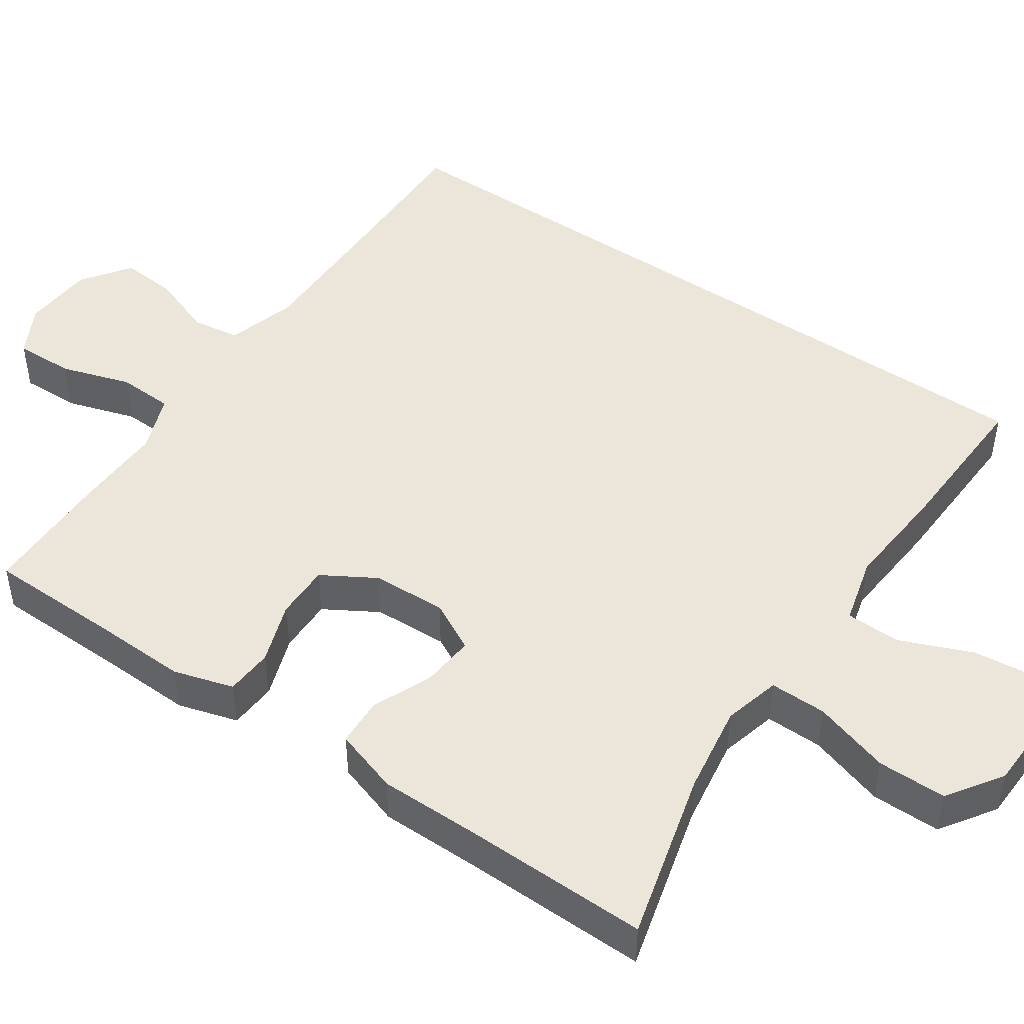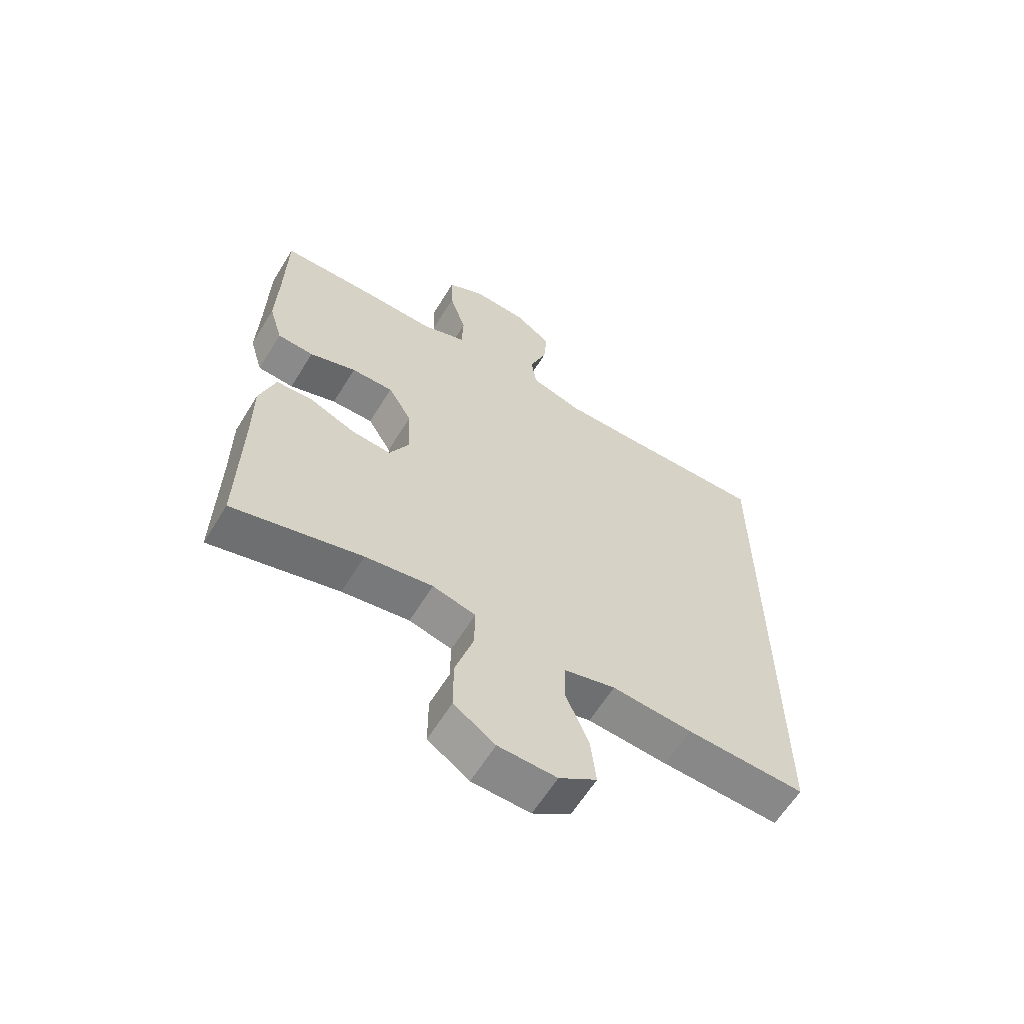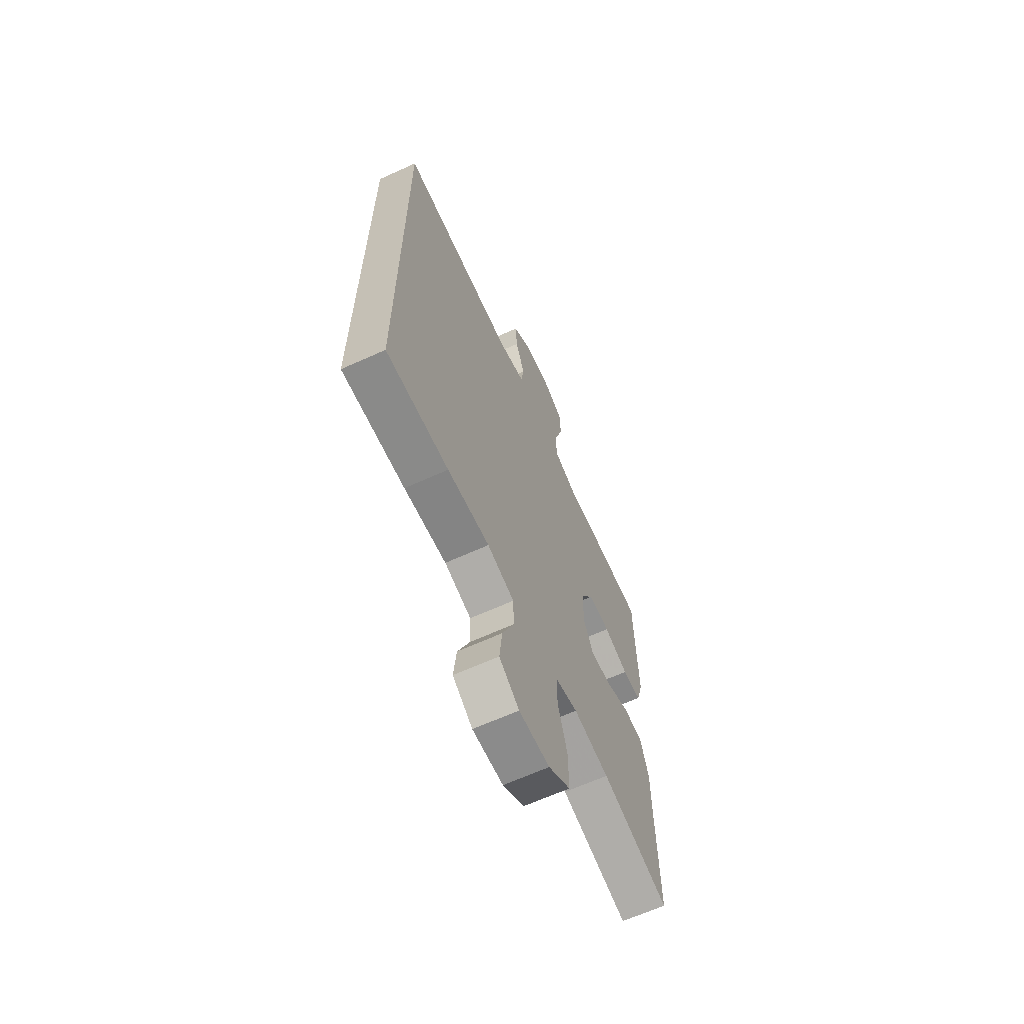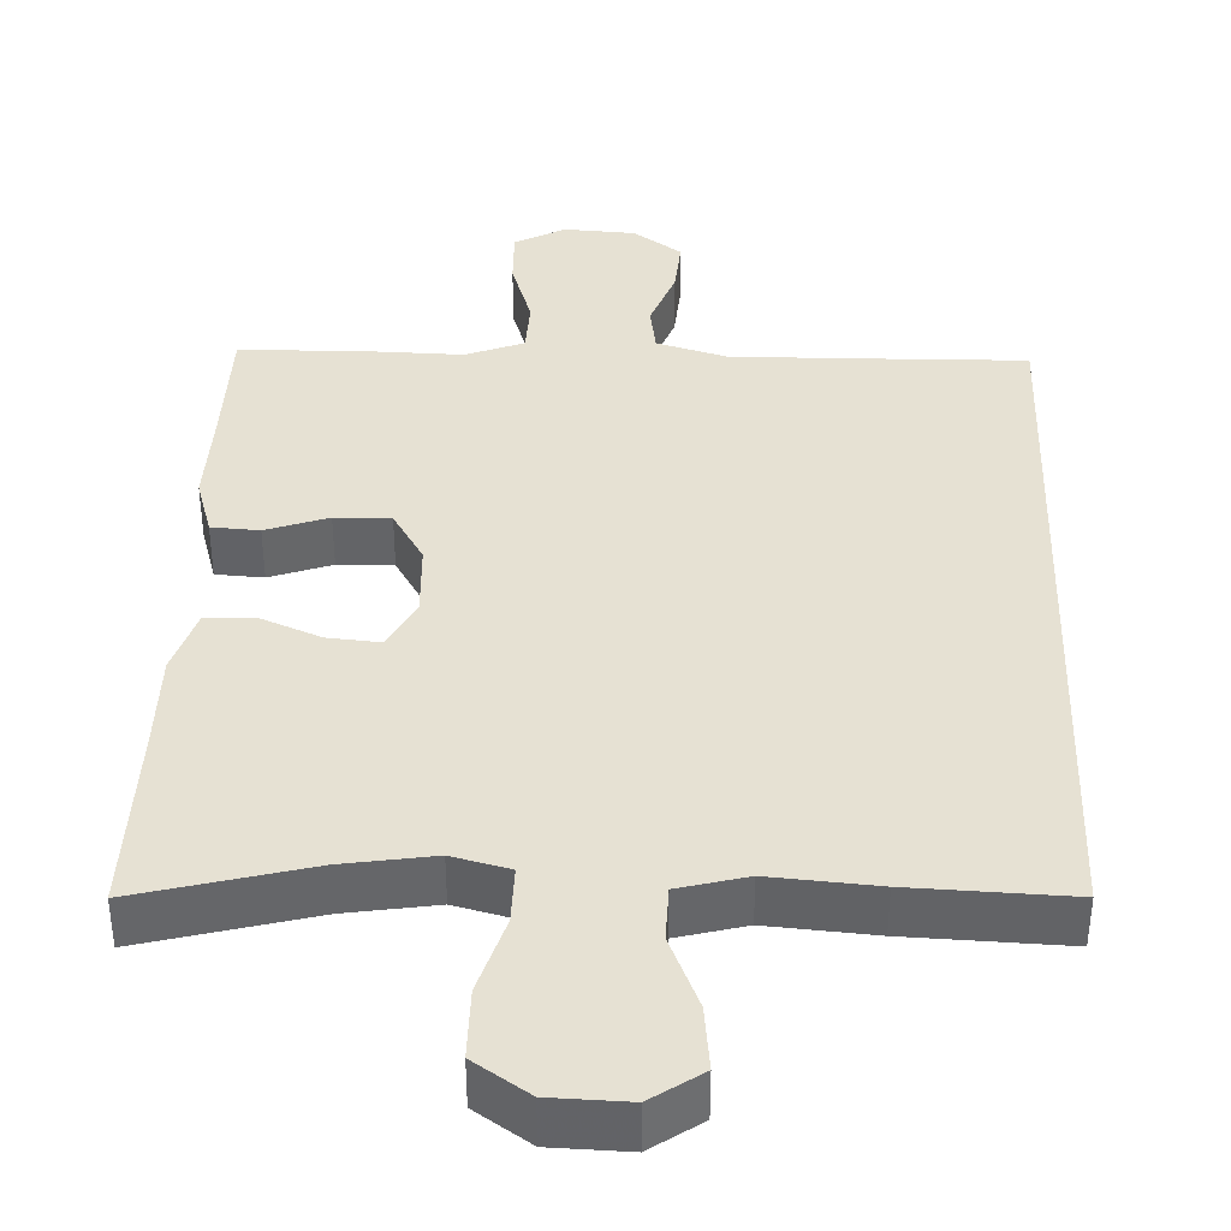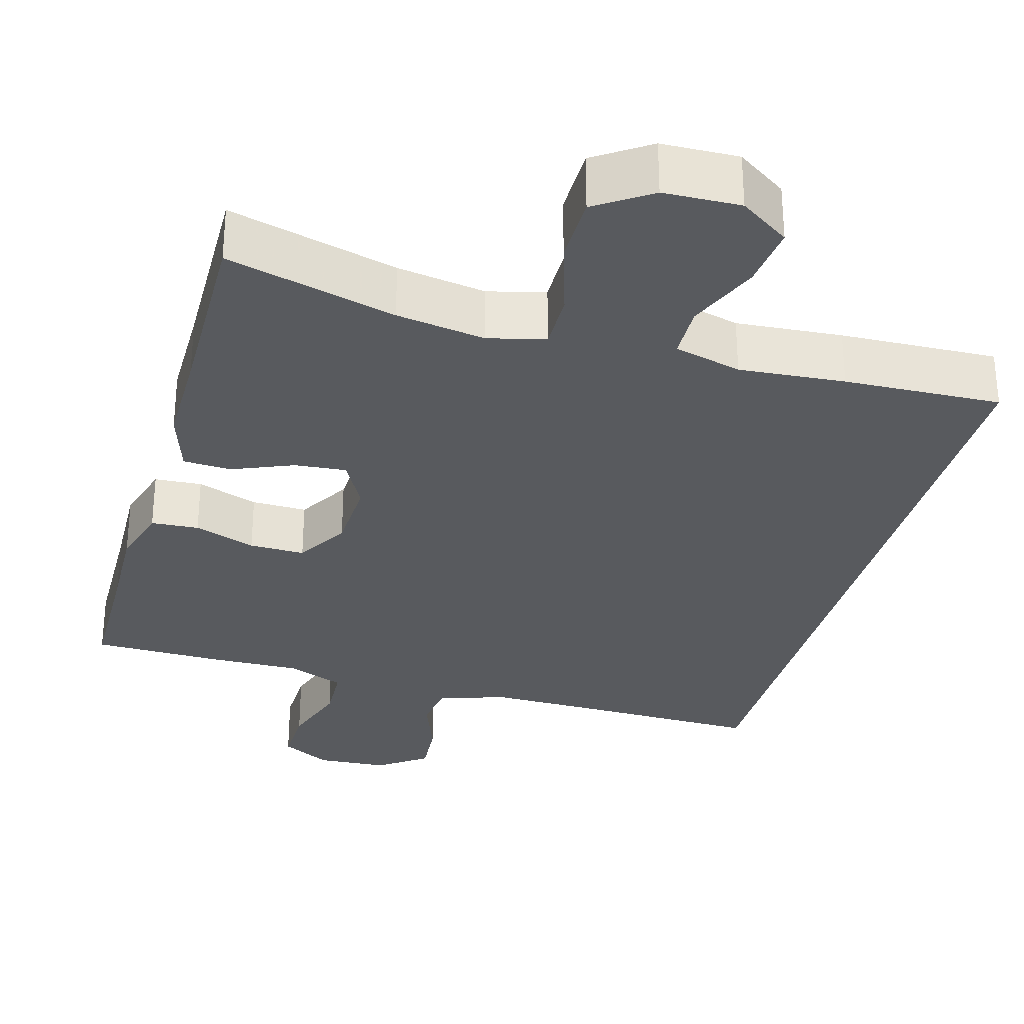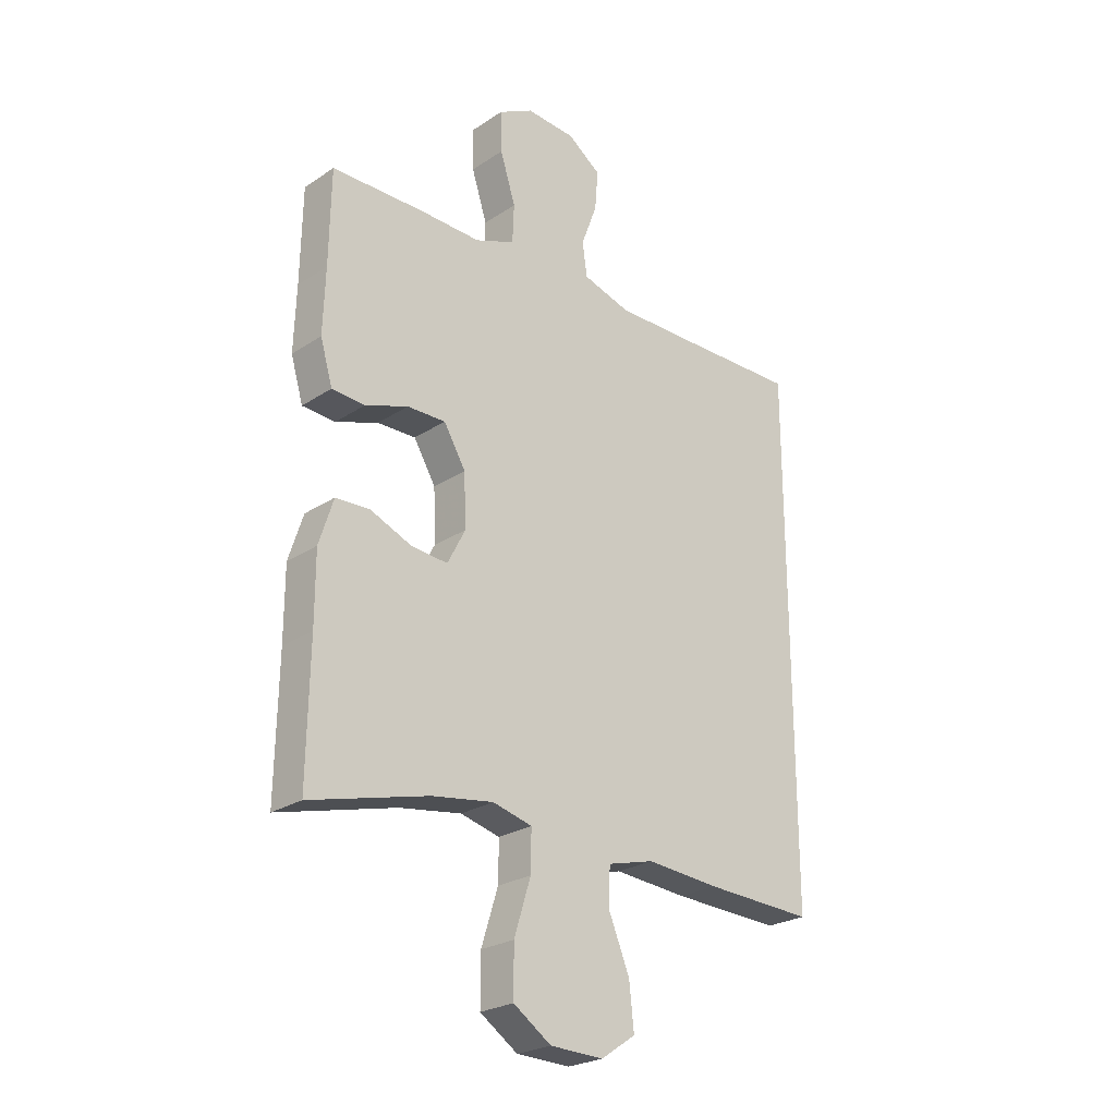
<metadata>
{"format":"obj","ext":"obj","renderer":"f3d","projection":"perspective","resolution":1024,"background":"white","views":[{"elev":47.4,"azim":124.5,"up":"+Y"},{"elev":-61.9,"azim":148.5,"up":"+Z"},{"elev":-65.3,"azim":-65.5,"up":"+Z"},{"elev":38.6,"azim":-177.9,"up":"+Y"},{"elev":-30.7,"azim":164.3,"up":"+Y"},{"elev":-24.9,"azim":136.8,"up":"+Z"}]}
</metadata>
<code>
v 0.5 0.07 0.5
v 0.503 0.07 0.325
v 0.507 0.07 0.205
v 0.484 0.07 0.127
v 0.422 0.07 0.123
v 0.342 0.07 0.151
v 0.27 0.07 0.152
v 0.229 0.07 0.083
v 0.225 0.07 -0.014
v 0.259 0.07 -0.079
v 0.327 0.07 -0.073
v 0.406 0.07 -0.04
v 0.469 0.07 -0.043
v 0.496 0.07 -0.127
v 0.496 0.07 -0.256
v 0.5 0.07 -0.5
v 0.279 0.07 -0.442
v 0.163 0.07 -0.424
v 0.089 0.07 -0.443
v 0.09 0.07 -0.517
v 0.121 0.07 -0.617
v 0.121 0.07 -0.707
v 0.05 0.07 -0.755
v -0.05 0.07 -0.758
v -0.115 0.07 -0.714
v -0.106 0.07 -0.631
v -0.067 0.07 -0.537
v -0.069 0.07 -0.466
v -0.157 0.07 -0.443
v -0.295 0.07 -0.454
v -0.5 0.07 -0.462
v -0.5 0.07 0.512
v -0.254 0.07 0.508
v -0.119 0.07 0.507
v -0.029 0.07 0.534
v -0.02 0.07 0.597
v -0.05 0.07 0.678
v -0.056 0.07 0.752
v 0.007 0.07 0.797
v 0.1 0.07 0.803
v 0.165 0.07 0.768
v 0.163 0.07 0.691
v 0.134 0.07 0.6
v 0.137 0.07 0.528
v 0.212 0.07 0.499
v 0.327 0.07 0.502
v 0.5 0 0.5
v 0.503 0 0.325
v 0.507 0 0.205
v 0.484 0 0.127
v 0.422 0 0.123
v 0.342 0 0.151
v 0.27 0 0.152
v 0.229 0 0.083
v 0.225 0 -0.014
v 0.259 0 -0.079
v 0.327 0 -0.073
v 0.406 0 -0.04
v 0.469 0 -0.043
v 0.496 0 -0.127
v 0.496 0 -0.256
v 0.5 0 -0.5
v 0.279 0 -0.442
v 0.163 0 -0.424
v 0.089 0 -0.443
v 0.09 0 -0.517
v 0.121 0 -0.617
v 0.121 0 -0.707
v 0.05 0 -0.755
v -0.05 0 -0.758
v -0.115 0 -0.714
v -0.106 0 -0.631
v -0.067 0 -0.537
v -0.069 0 -0.466
v -0.157 0 -0.443
v -0.295 0 -0.454
v -0.5 0 -0.462
v -0.5 0 0.512
v -0.254 0 0.508
v -0.119 0 0.507
v -0.029 0 0.534
v -0.02 0 0.597
v -0.05 0 0.678
v -0.056 0 0.752
v 0.007 0 0.797
v 0.1 0 0.803
v 0.165 0 0.768
v 0.163 0 0.691
v 0.134 0 0.6
v 0.137 0 0.528
v 0.212 0 0.499
v 0.327 0 0.502
f 45 46 1 2
f 4 5 6
f 3 4 6
f 2 3 6
f 45 2 6
f 44 45 6
f 41 42 43
f 40 41 43
f 39 40 43
f 38 39 43
f 37 38 43
f 36 37 43
f 35 36 43 44
f 44 6 7
f 35 44 7
f 34 35 7
f 31 32 33
f 30 31 33
f 29 30 33
f 28 29 33 34
f 25 26 27
f 24 25 27
f 23 24 27
f 22 23 27
f 21 22 27
f 20 21 27
f 19 20 27 28
f 18 19 28 34
f 15 16 17
f 15 17 18
f 14 15 18
f 13 14 18
f 12 13 18
f 11 12 18
f 10 11 18
f 9 10 18 34
f 34 7 8
f 8 9 34
f 48 47 92 91
f 52 51 50
f 52 50 49
f 52 49 48
f 52 48 91
f 52 91 90
f 89 88 87
f 89 87 86
f 89 86 85
f 89 85 84
f 89 84 83
f 89 83 82
f 90 89 82 81
f 53 52 90
f 53 90 81
f 53 81 80
f 79 78 77
f 79 77 76
f 79 76 75
f 80 79 75 74
f 73 72 71
f 73 71 70
f 73 70 69
f 73 69 68
f 73 68 67
f 73 67 66
f 74 73 66 65
f 80 74 65 64
f 63 62 61
f 64 63 61
f 64 61 60
f 64 60 59
f 64 59 58
f 64 58 57
f 64 57 56
f 80 64 56 55
f 54 53 80
f 80 55 54
f 1 47 48 2
f 2 48 49 3
f 3 49 50 4
f 4 50 51 5
f 5 51 52 6
f 6 52 53 7
f 7 53 54 8
f 8 54 55 9
f 9 55 56 10
f 10 56 57 11
f 11 57 58 12
f 12 58 59 13
f 13 59 60 14
f 14 60 61 15
f 15 61 62 16
f 16 62 63 17
f 17 63 64 18
f 18 64 65 19
f 19 65 66 20
f 20 66 67 21
f 21 67 68 22
f 22 68 69 23
f 23 69 70 24
f 24 70 71 25
f 25 71 72 26
f 26 72 73 27
f 27 73 74 28
f 28 74 75 29
f 29 75 76 30
f 30 76 77 31
f 31 77 78 32
f 32 78 79 33
f 33 79 80 34
f 34 80 81 35
f 35 81 82 36
f 36 82 83 37
f 37 83 84 38
f 38 84 85 39
f 39 85 86 40
f 40 86 87 41
f 41 87 88 42
f 42 88 89 43
f 43 89 90 44
f 44 90 91 45
f 45 91 92 46
f 46 92 47 1

</code>
